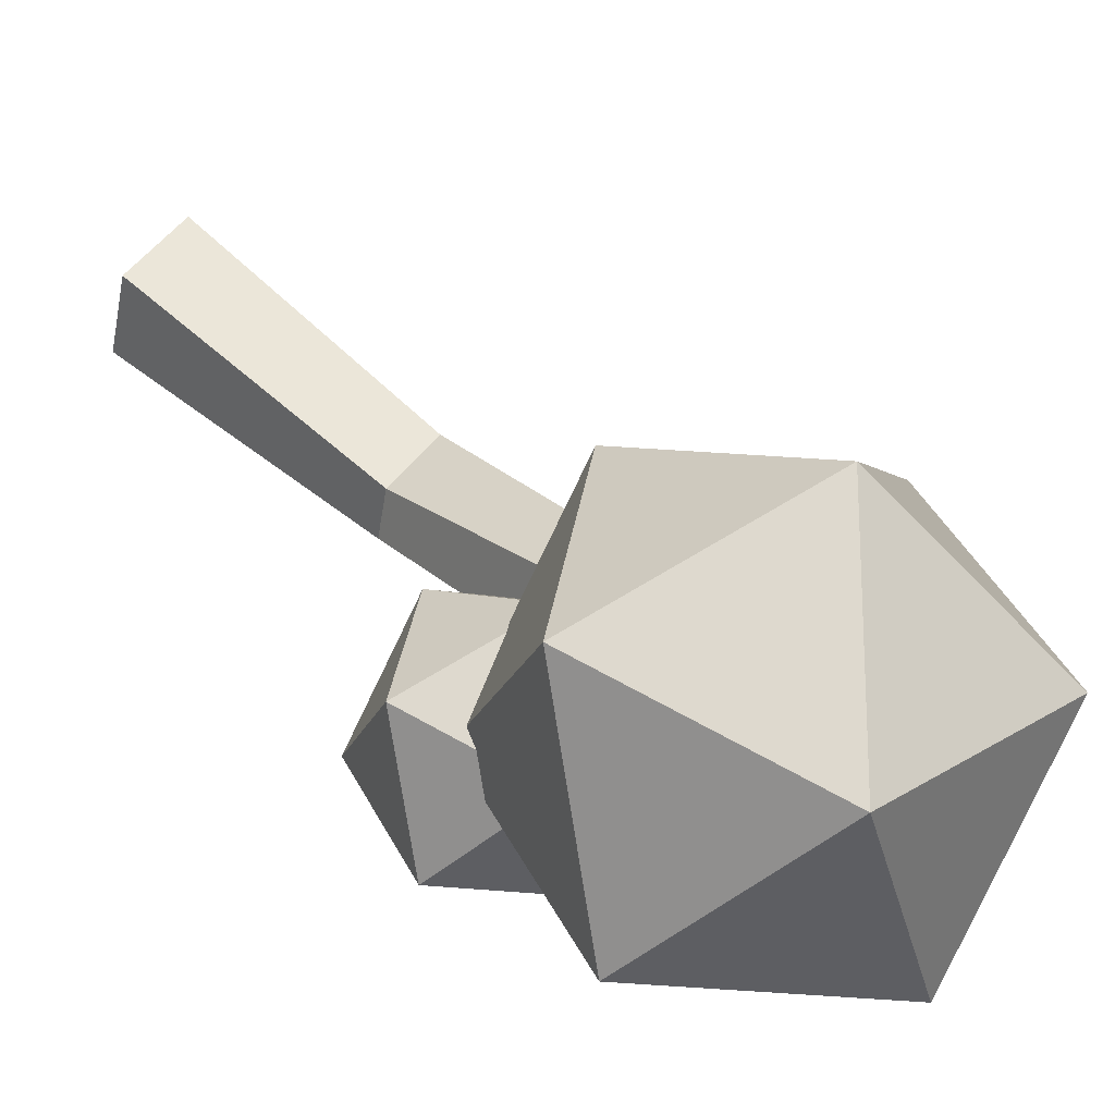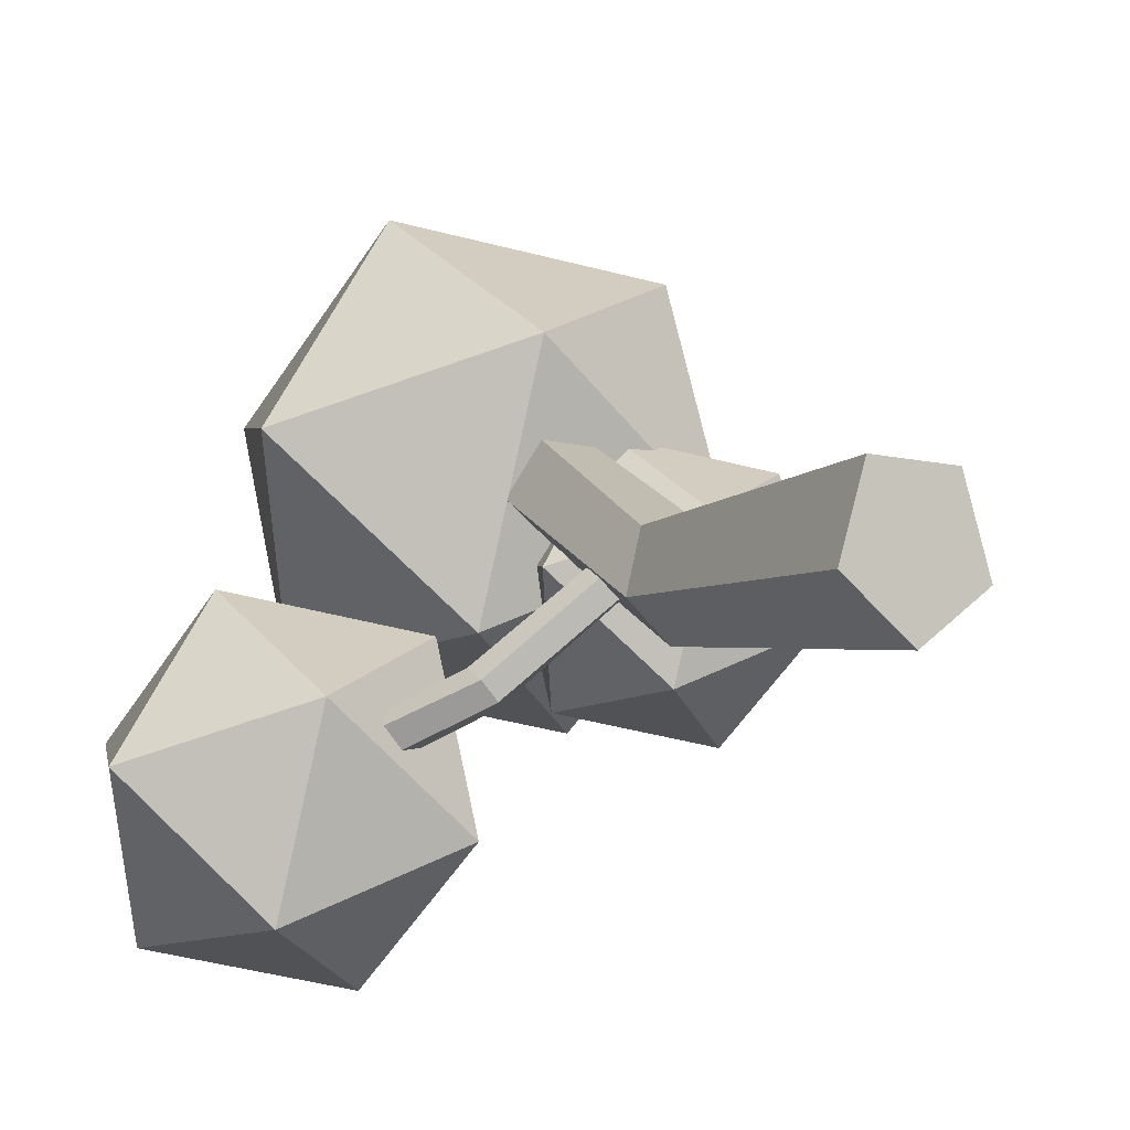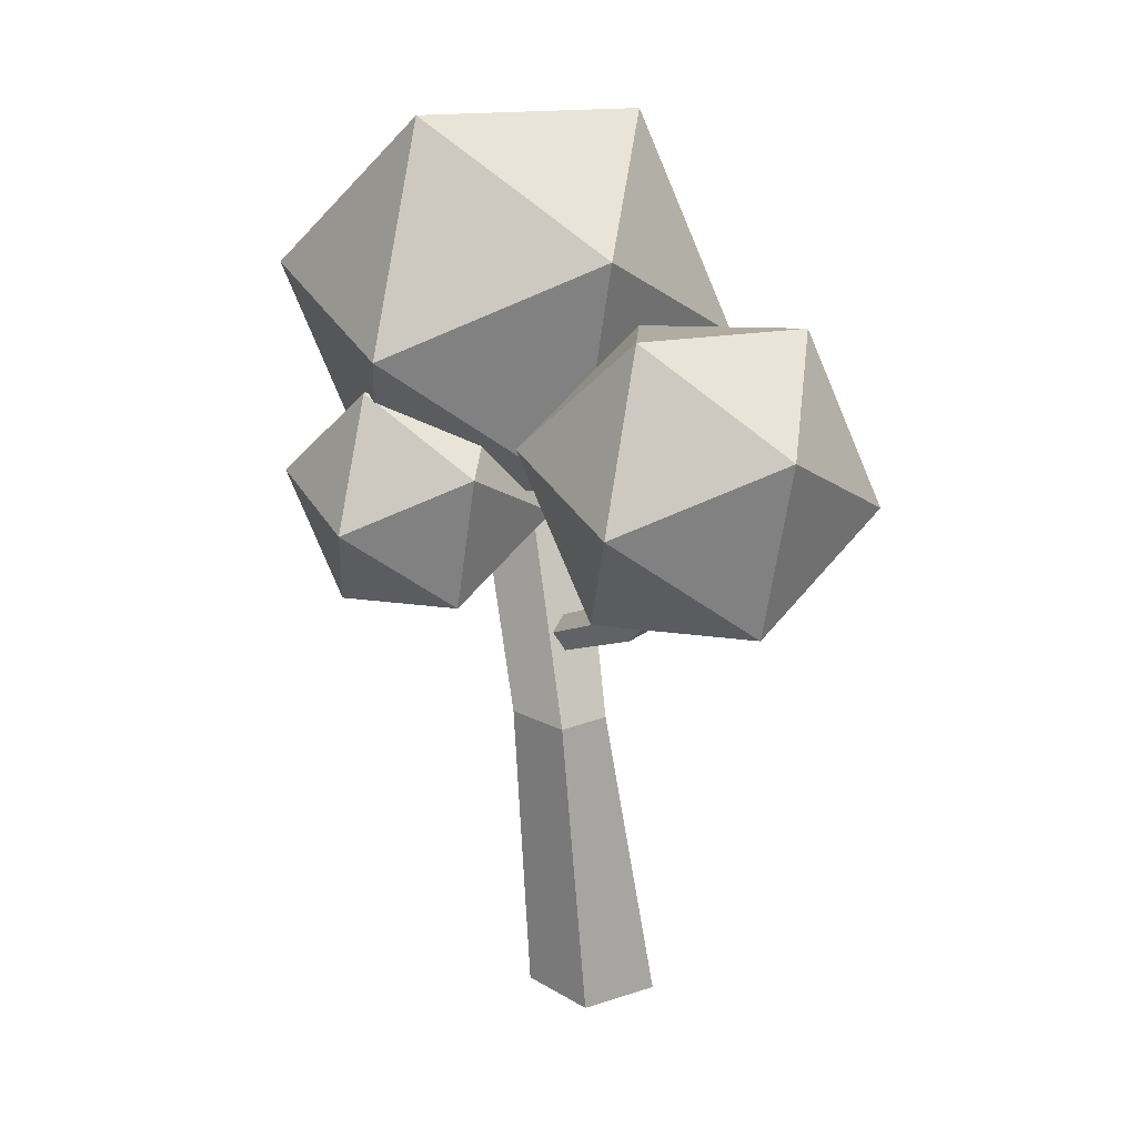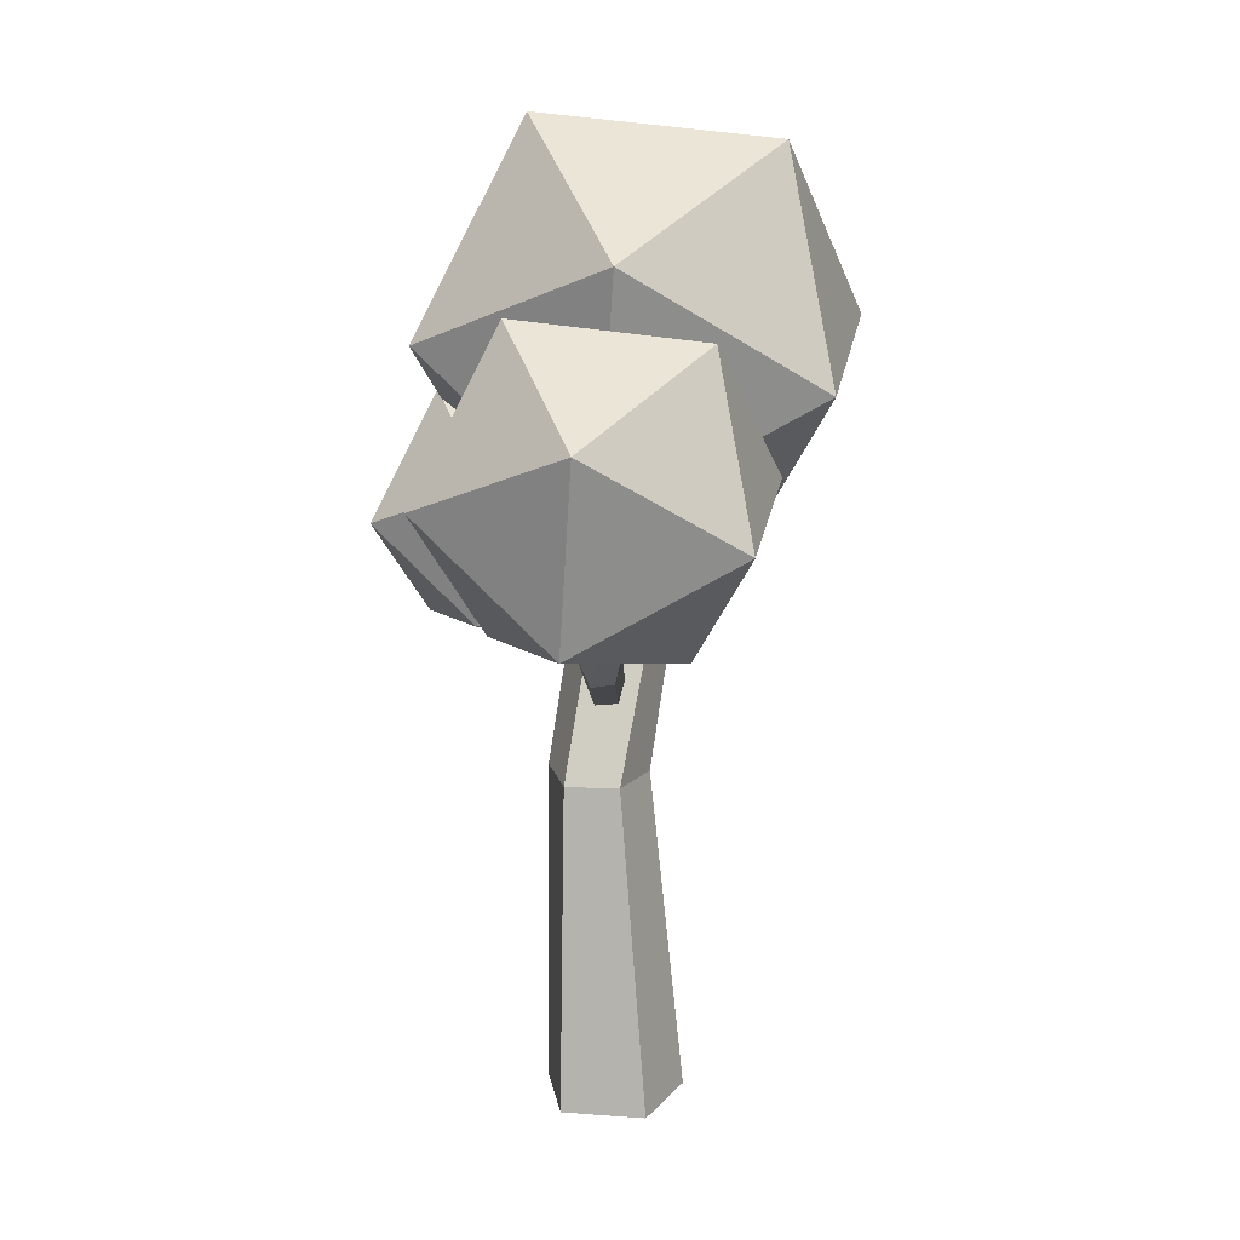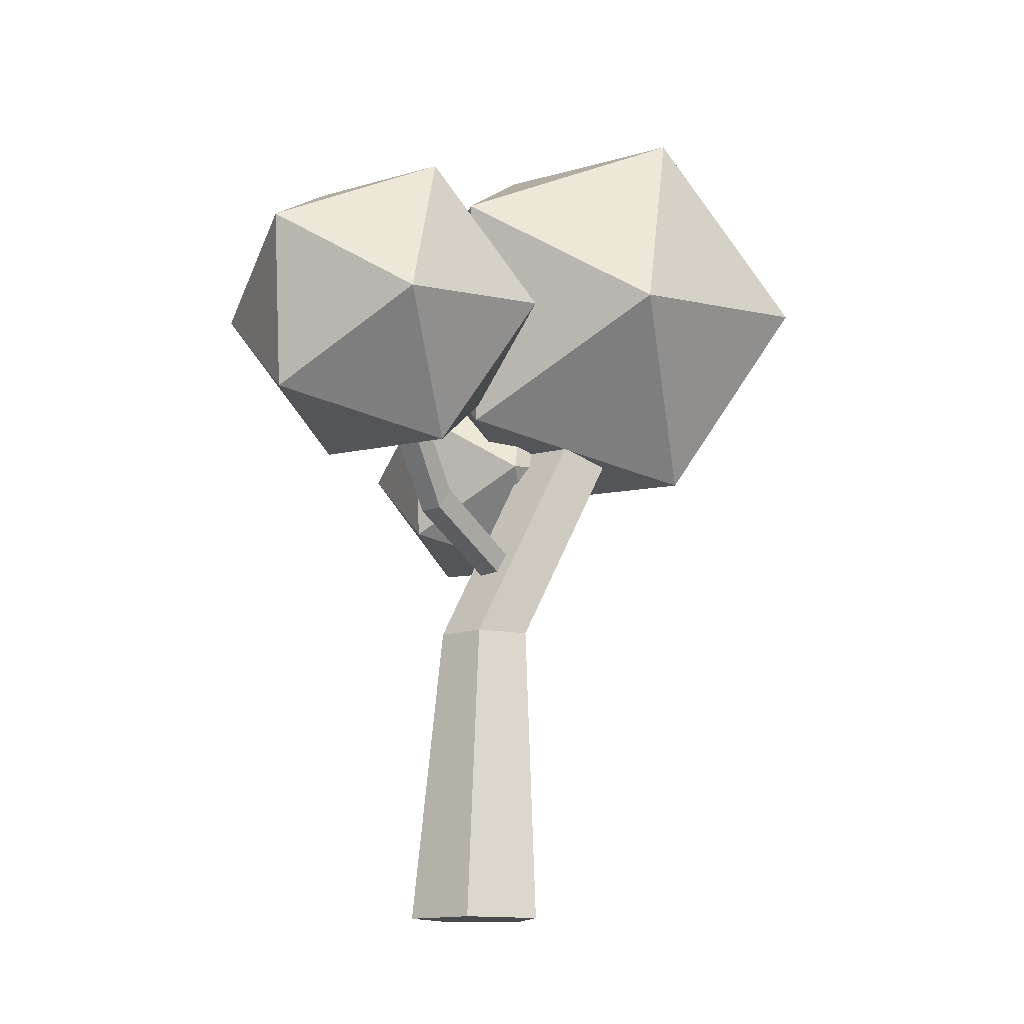
<metadata>
{"format":"obj","ext":"obj","renderer":"f3d","projection":"perspective","resolution":1024,"background":"white","views":[{"elev":55.8,"azim":128.2,"up":"+Z"},{"elev":-8.4,"azim":-34.3,"up":"+Z"},{"elev":24.8,"azim":-172.1,"up":"+Y"},{"elev":17.2,"azim":-135.3,"up":"+Y"},{"elev":-13.2,"azim":-100.9,"up":"+Y"}]}
</metadata>
<code>
g brush2
v 0.01389 -0.002046 -0.136
v 0.1855 1.135 0.182
v 0.1448 -0.002046 -0.04086
v 0.3048 1.135 0.2518
v 0.09482 -0.002046 0.1131
v 0.2392 1.135 0.3648
v -0.06704 -0.002046 0.1131
v 0.1466 1.135 0.3648
v -0.1171 -0.002046 -0.04086
v 0.08779 1.135 0.2518
v 0.07235 0.6152 -0.06501
v 0.182 0.6152 0.001505
v 0.1547 0.6152 0.1091
v 0.02014 0.6152 0.1091
v -0.007464 0.6152 0.001505
v 0.09776 0.9841 0.4744
v 0.4963 1.204 0.648
v 0.05611 1.392 0.7377
v -0.218 1.33 0.3399
v 0.05288 1.103 0.004311
v 0.4943 1.025 0.1947
v 0.4269 1.685 0.6208
v -0.01452 1.763 0.4304
v -0.01651 1.585 -0.02287
v 0.4237 1.397 -0.1126
v 0.6978 1.459 0.2852
v 0.3821 1.804 0.1507
v 0.3019 0.8153 0.1835
v 0.5347 0.9435 0.2849
v 0.2776 1.053 0.3373
v 0.1175 1.017 0.1049
v 0.2757 0.8849 -0.09109
v 0.5336 0.8394 0.02012
v 0.4942 1.225 0.269
v 0.2363 1.27 0.1578
v 0.2352 1.166 -0.107
v 0.4923 1.056 -0.1594
v 0.6524 1.092 0.07298
v 0.468 1.294 -0.005569
v 0.0895 0.743 0.03342
v -0.1966 1.041 -0.2297
v 0.1115 0.782 0.0325
v -0.1655 1.089 -0.2352
v 0.09517 0.8079 0.06515
v -0.1921 1.111 -0.1937
v 0.06301 0.7849 0.08625
v -0.2197 1.091 -0.1756
v 0.0595 0.7448 0.06664
v -0.2301 1.043 -0.1928
v -0.06856 0.858 -0.1339
v -0.04008 0.9027 -0.1384
v -0.05496 0.9314 -0.1057
v -0.09501 0.9029 -0.07938
v -0.09648 0.8624 -0.1014
v -0.3068 0.9568 -0.1304
v -0.01786 1.116 -0.004541
v -0.337 1.252 0.06051
v -0.5357 1.207 -0.2279
v -0.3393 1.043 -0.4711
v -0.0193 0.9868 -0.3331
v -0.06817 1.465 -0.02424
v -0.3882 1.521 -0.1623
v -0.3896 1.392 -0.4908
v -0.0705 1.256 -0.5559
v 0.1282 1.301 -0.2675
v -0.1007 1.551 -0.365
f 11 2 4 12
f 12 4 6 13
f 13 6 8 14
f 4 2 10 8 6
f 14 8 10 15
f 15 10 2 11
f 1 3 5 7 9
f 9 15 11 1
f 7 14 15 9
f 5 13 14 7
f 3 12 13 5
f 1 11 12 3
f 16 17 18
f 17 16 21
f 16 18 19
f 16 19 20
f 16 20 21
f 17 21 26
f 18 17 22
f 19 18 23
f 20 19 24
f 21 20 25
f 17 26 22
f 18 22 23
f 19 23 24
f 20 24 25
f 21 25 26
f 22 26 27
f 23 22 27
f 24 23 27
f 25 24 27
f 26 25 27
f 28 29 30
f 29 28 33
f 28 30 31
f 28 31 32
f 28 32 33
f 29 33 38
f 30 29 34
f 31 30 35
f 32 31 36
f 33 32 37
f 29 38 34
f 30 34 35
f 31 35 36
f 32 36 37
f 33 37 38
f 34 38 39
f 35 34 39
f 36 35 39
f 37 36 39
f 38 37 39
f 50 41 43 51
f 51 43 45 52
f 52 45 47 53
f 43 41 49 47 45
f 53 47 49 54
f 54 49 41 50
f 40 42 44 46 48
f 48 54 50 40
f 46 53 54 48
f 44 52 53 46
f 42 51 52 44
f 40 50 51 42
f 55 56 57
f 56 55 60
f 55 57 58
f 55 58 59
f 55 59 60
f 56 60 65
f 57 56 61
f 58 57 62
f 59 58 63
f 60 59 64
f 56 65 61
f 57 61 62
f 58 62 63
f 59 63 64
f 60 64 65
f 61 65 66
f 62 61 66
f 63 62 66
f 64 63 66
f 65 64 66

</code>
